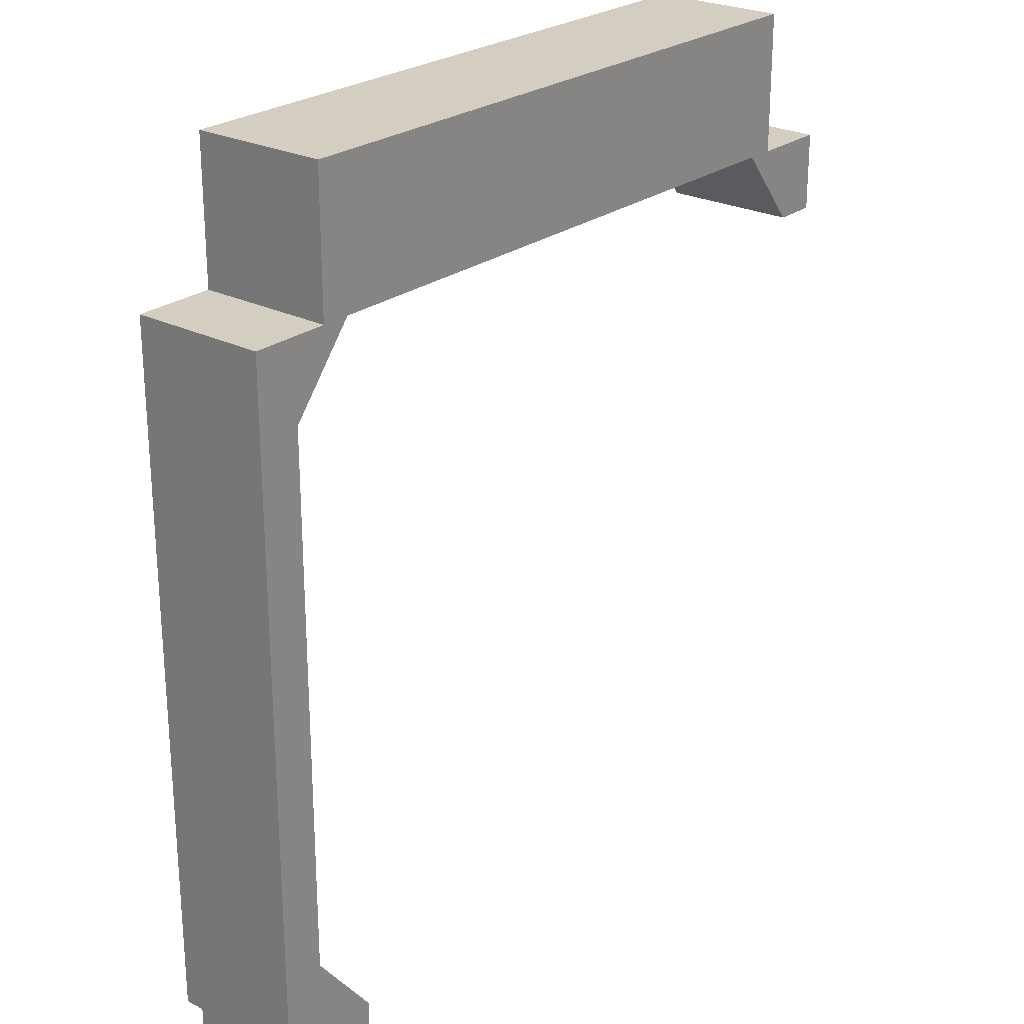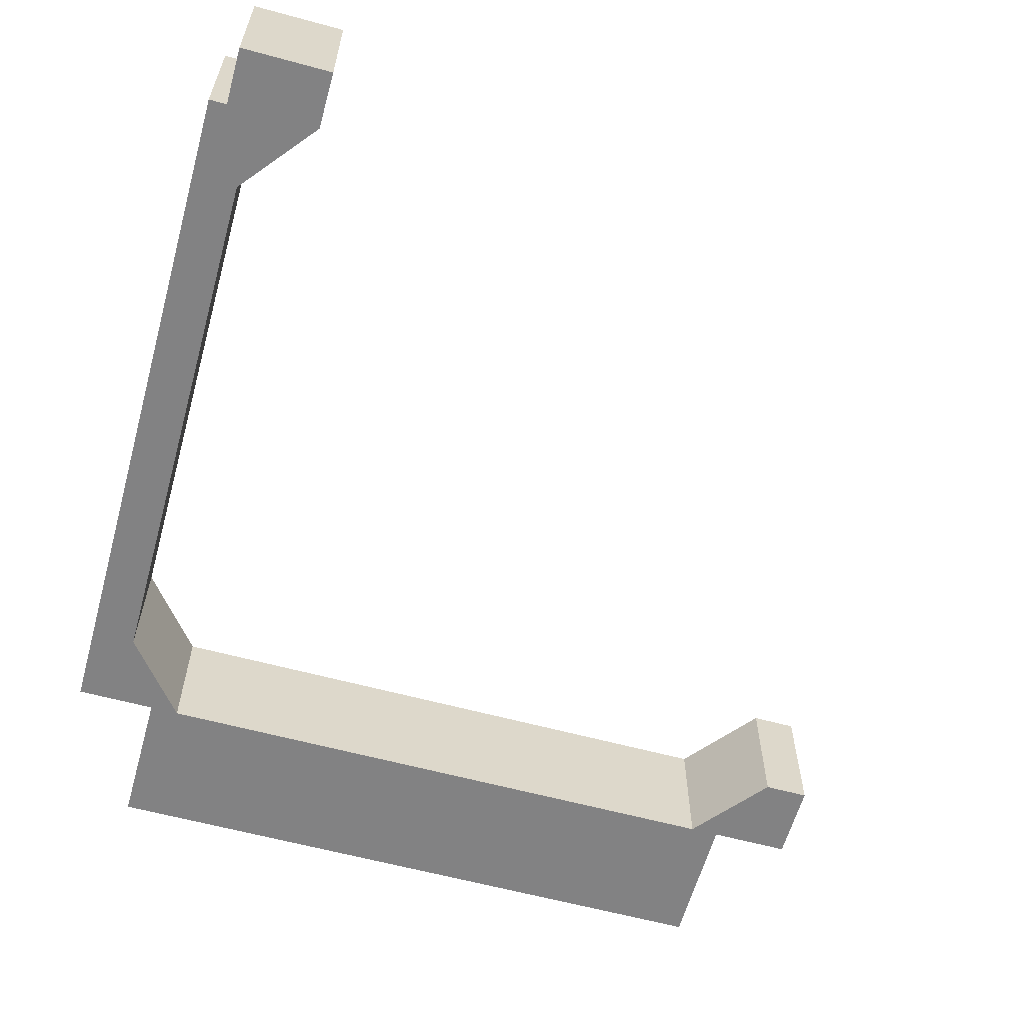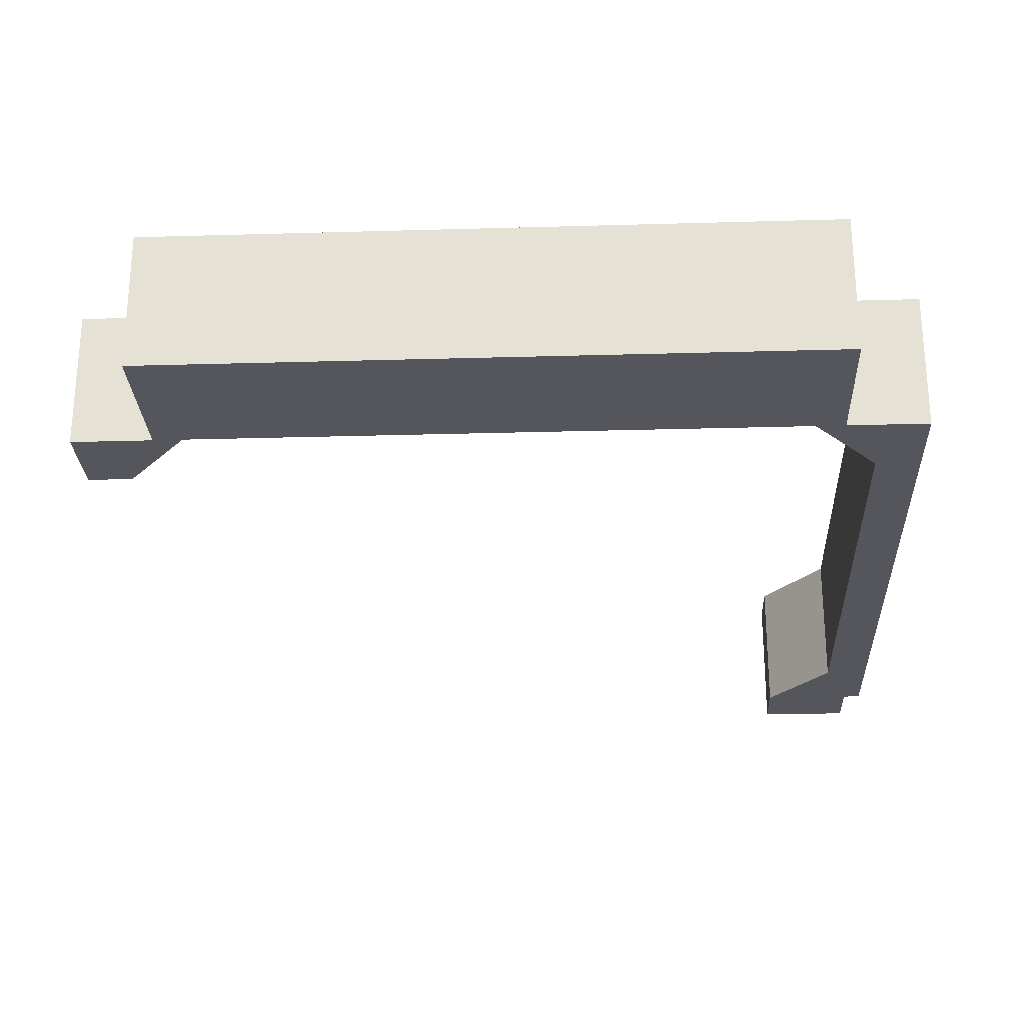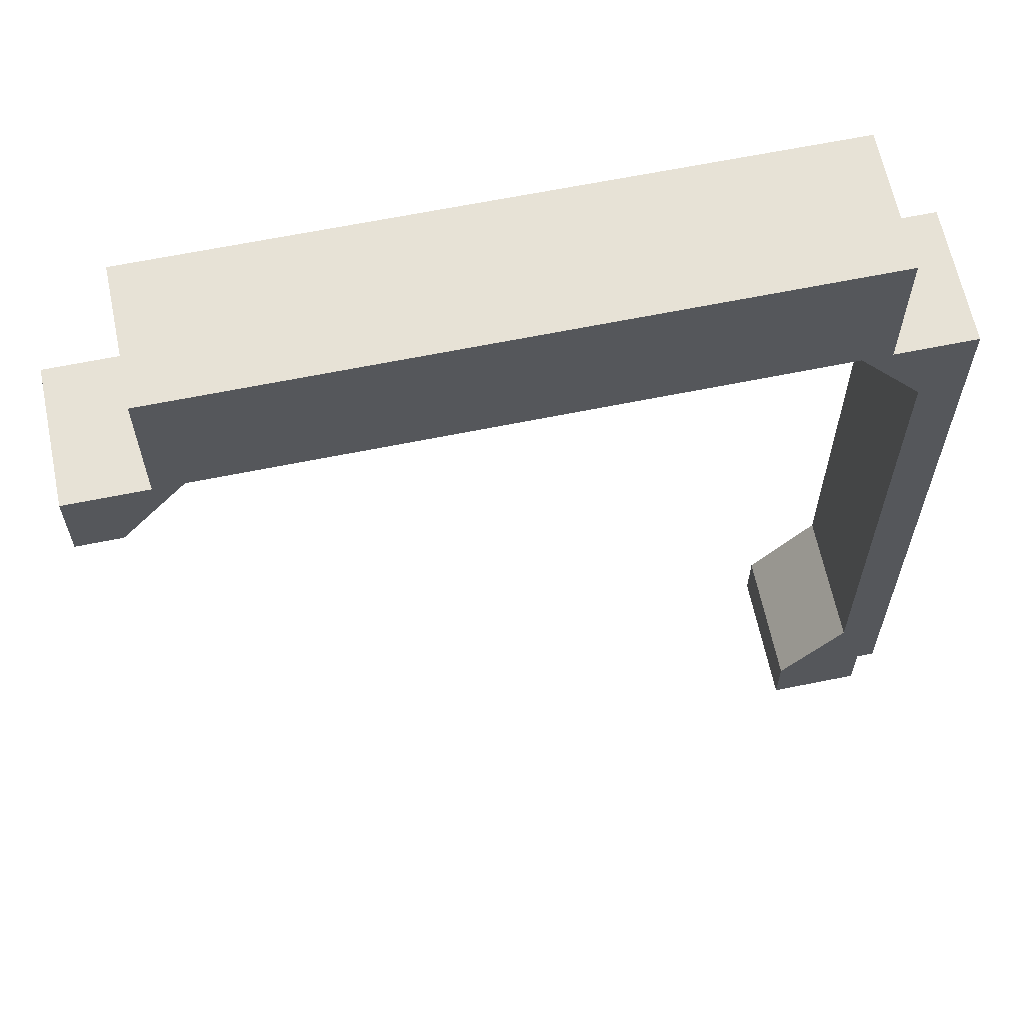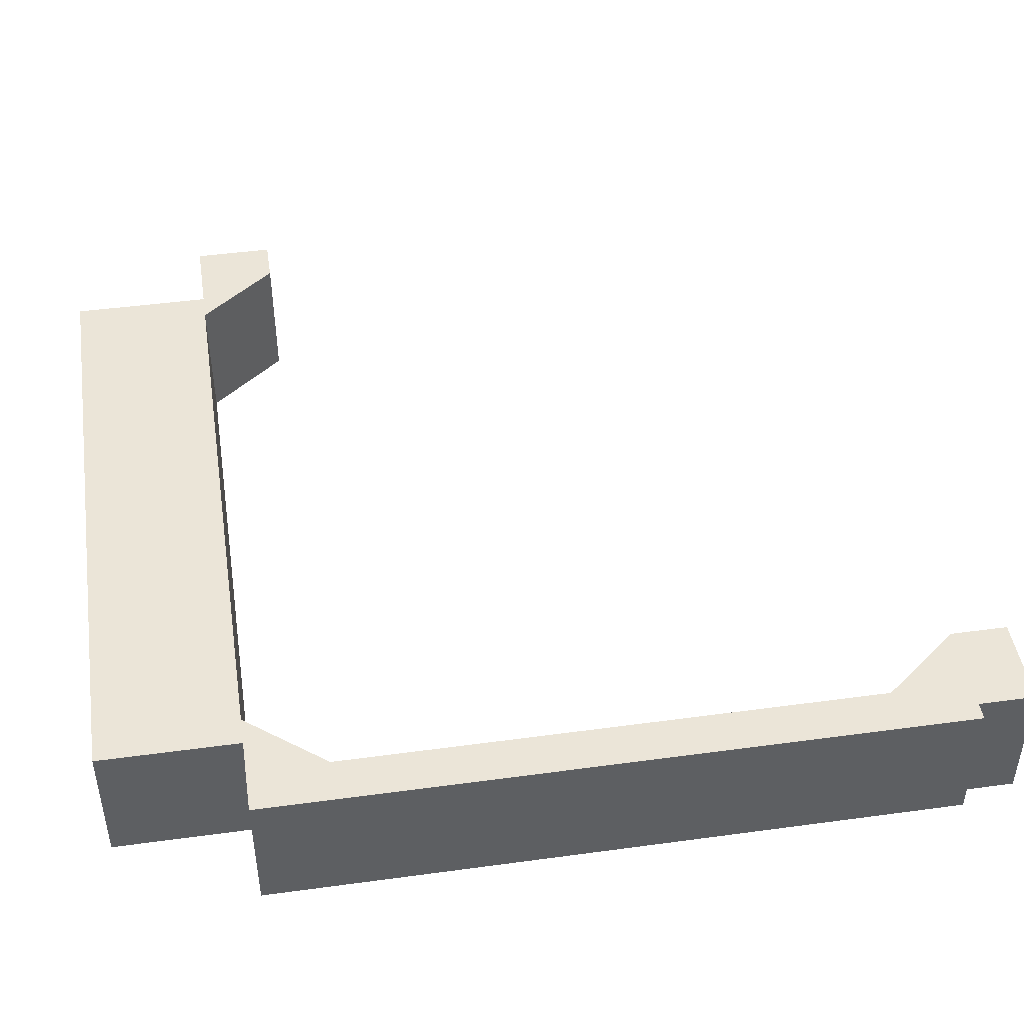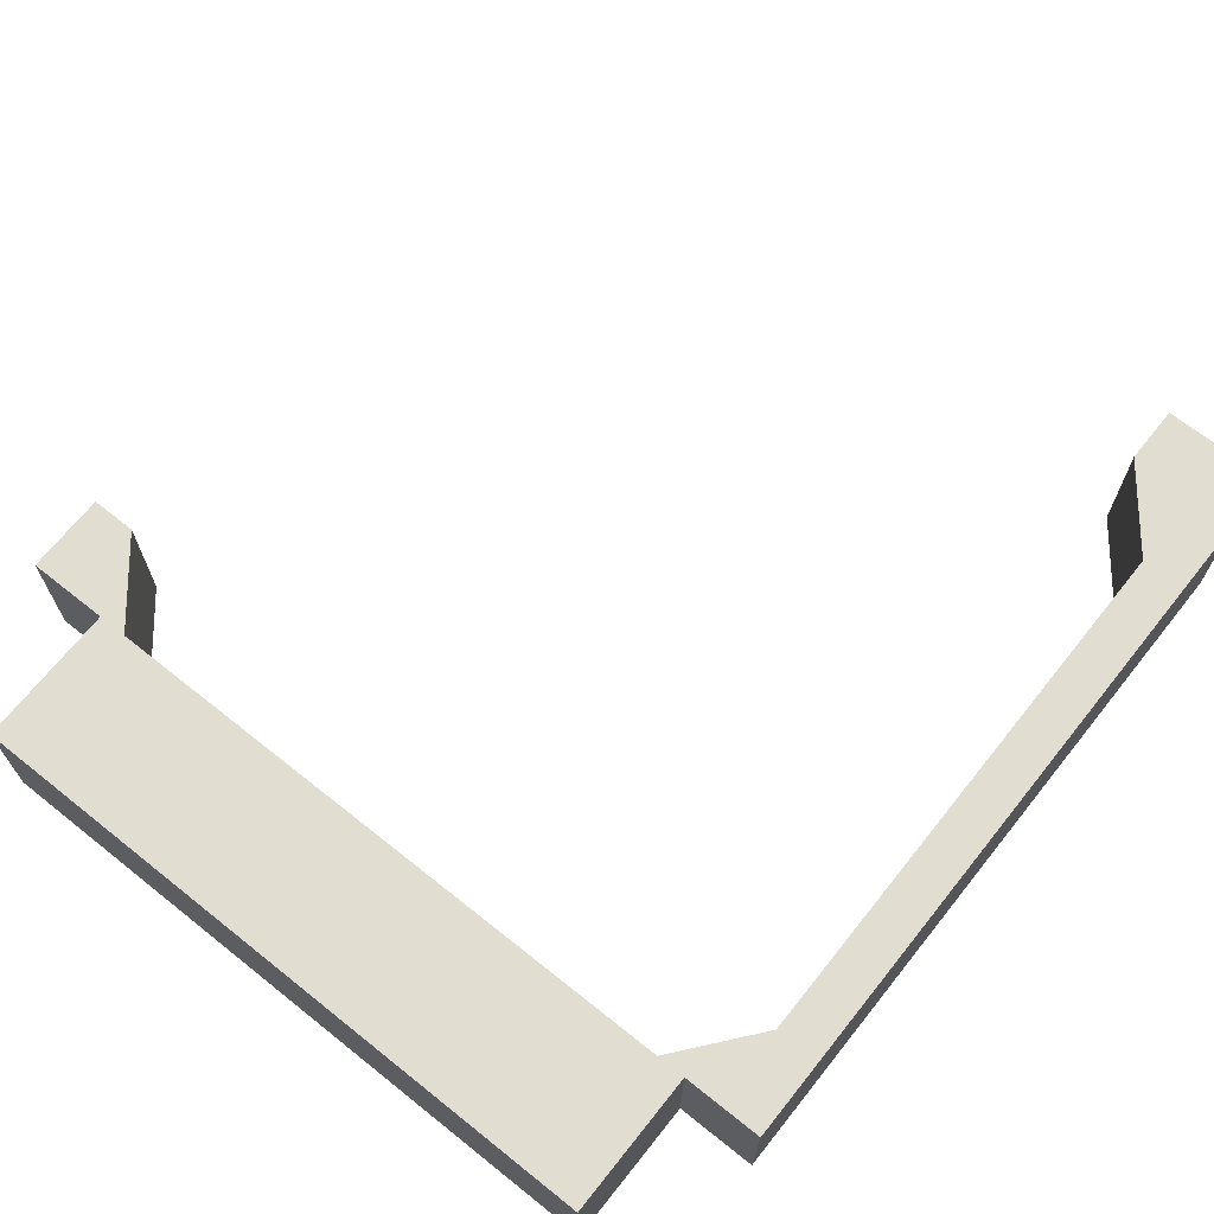
<metadata>
{"format":"obj","ext":"obj","renderer":"f3d","projection":"perspective","resolution":1024,"background":"white","views":[{"elev":24.9,"azim":129.4,"up":"+Z"},{"elev":-60.8,"azim":164.5,"up":"+Y"},{"elev":-26.2,"azim":2.6,"up":"+Y"},{"elev":63.3,"azim":-11.7,"up":"+Z"},{"elev":45.6,"azim":81.1,"up":"+Y"},{"elev":68.4,"azim":38.6,"up":"+Y"}]}
</metadata>
<code>
o Cube.5412_0211
v 1.864 0.366 2.91
v 1.902 0.366 2.91
v 1.864 0.366 2.949
v 1.926 0.366 2.91
v 1.926 0.366 2.949
v 1.908 0.366 3.003
v 1.938 0.366 2.949
v 1.938 0.366 3.003
v 1.864 0.459 2.91
v 1.902 0.459 2.91
v 1.864 0.459 2.949
v 1.926 0.459 2.91
v 1.926 0.459 2.949
v 1.908 0.459 3.003
v 1.938 0.459 3.003
v 1.938 0.459 2.949
v 1.864 0.366 3.522
v 1.884 0.366 3.522
v 1.864 0.366 3.426
v 1.884 0.366 3.426
v 1.908 0.366 3.372
v 1.938 0.366 3.426
v 1.938 0.366 3.372
v 1.864 0.459 3.522
v 1.884 0.459 3.522
v 1.864 0.459 3.426
v 1.884 0.459 3.426
v 1.908 0.459 3.372
v 1.938 0.459 3.372
v 1.938 0.459 3.426
v 1.456 0.366 3.522
v 1.456 0.366 3.426
v 1.437 0.366 3.522
v 1.437 0.366 3.426
v 1.413 0.366 3.372
v 1.383 0.366 3.426
v 1.383 0.366 3.372
v 1.456 0.459 3.522
v 1.456 0.459 3.426
v 1.437 0.459 3.522
v 1.437 0.459 3.426
v 1.413 0.459 3.372
v 1.383 0.459 3.372
v 1.383 0.459 3.426
f 3 2 5
f 12 5 4
f 9 2 1
f 23 6 8
f 13 7 5
f 14 3 6
f 11 1 3
f 16 8 7
f 10 4 2
f 10 11 13
f 20 21 22
f 20 25 18
f 18 24 17
f 6 28 14
f 22 27 20
f 19 28 21
f 17 32 19
f 23 30 22
f 28 26 27
f 15 23 8
f 14 29 15
f 35 32 34
f 39 41 38
f 41 36 34
f 42 32 35
f 40 34 33
f 43 35 37
f 44 37 36
f 38 33 31
f 19 39 26
f 24 31 17
f 39 24 26
f 3 1 2
f 2 4 5
f 5 7 8
f 8 6 5
f 6 3 5
f 12 13 5
f 9 10 2
f 23 21 6
f 13 16 7
f 14 11 3
f 11 9 1
f 16 15 8
f 10 12 4
f 10 9 11
f 11 14 13
f 14 15 13
f 15 16 13
f 13 12 10
f 18 17 20
f 17 19 20
f 19 21 20
f 21 23 22
f 20 27 25
f 18 25 24
f 6 21 28
f 22 30 27
f 19 26 28
f 17 31 32
f 23 29 30
f 26 24 27
f 24 25 27
f 27 30 28
f 30 29 28
f 15 29 23
f 14 28 29
f 32 31 33
f 34 36 35
f 36 37 35
f 32 33 34
f 39 42 41
f 42 43 44
f 41 42 44
f 41 40 38
f 41 44 36
f 42 39 32
f 40 41 34
f 43 42 35
f 44 43 37
f 38 40 33
f 19 32 39
f 24 38 31
f 39 38 24

</code>
